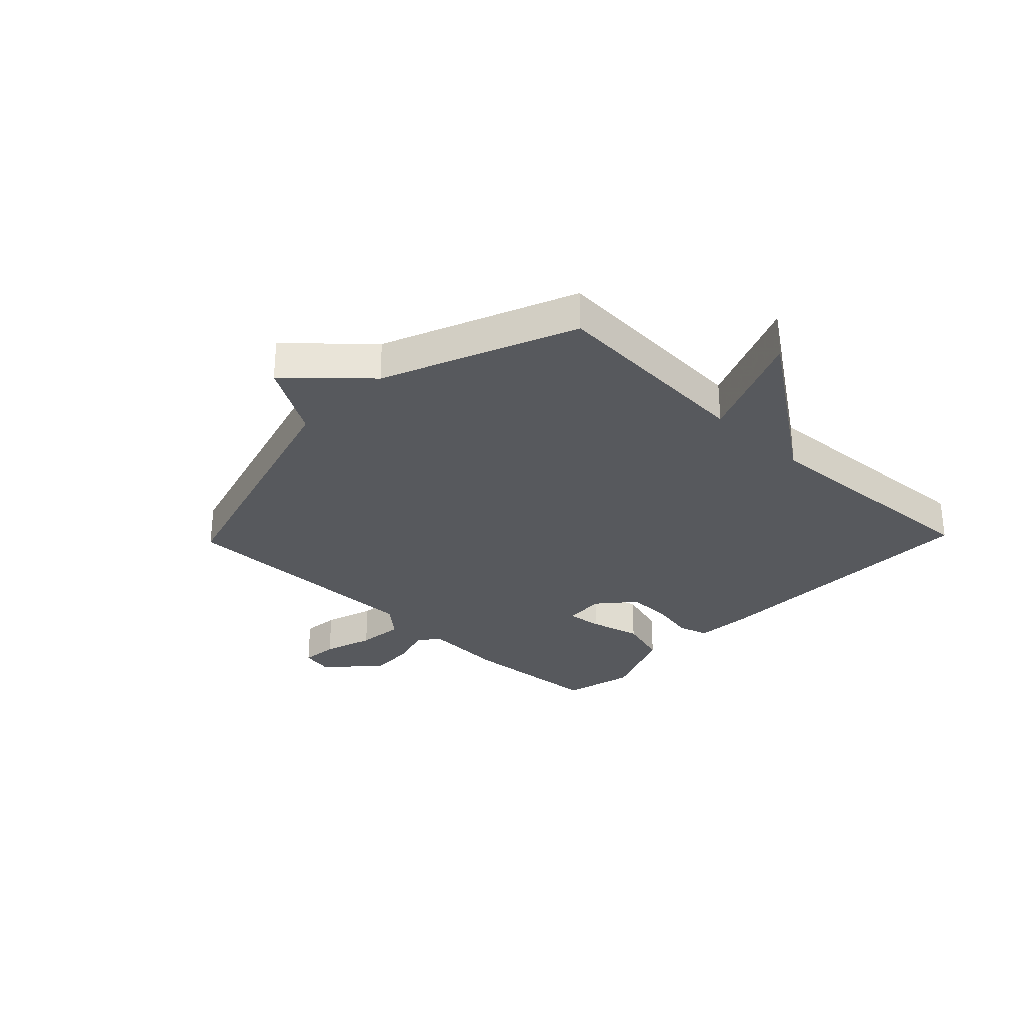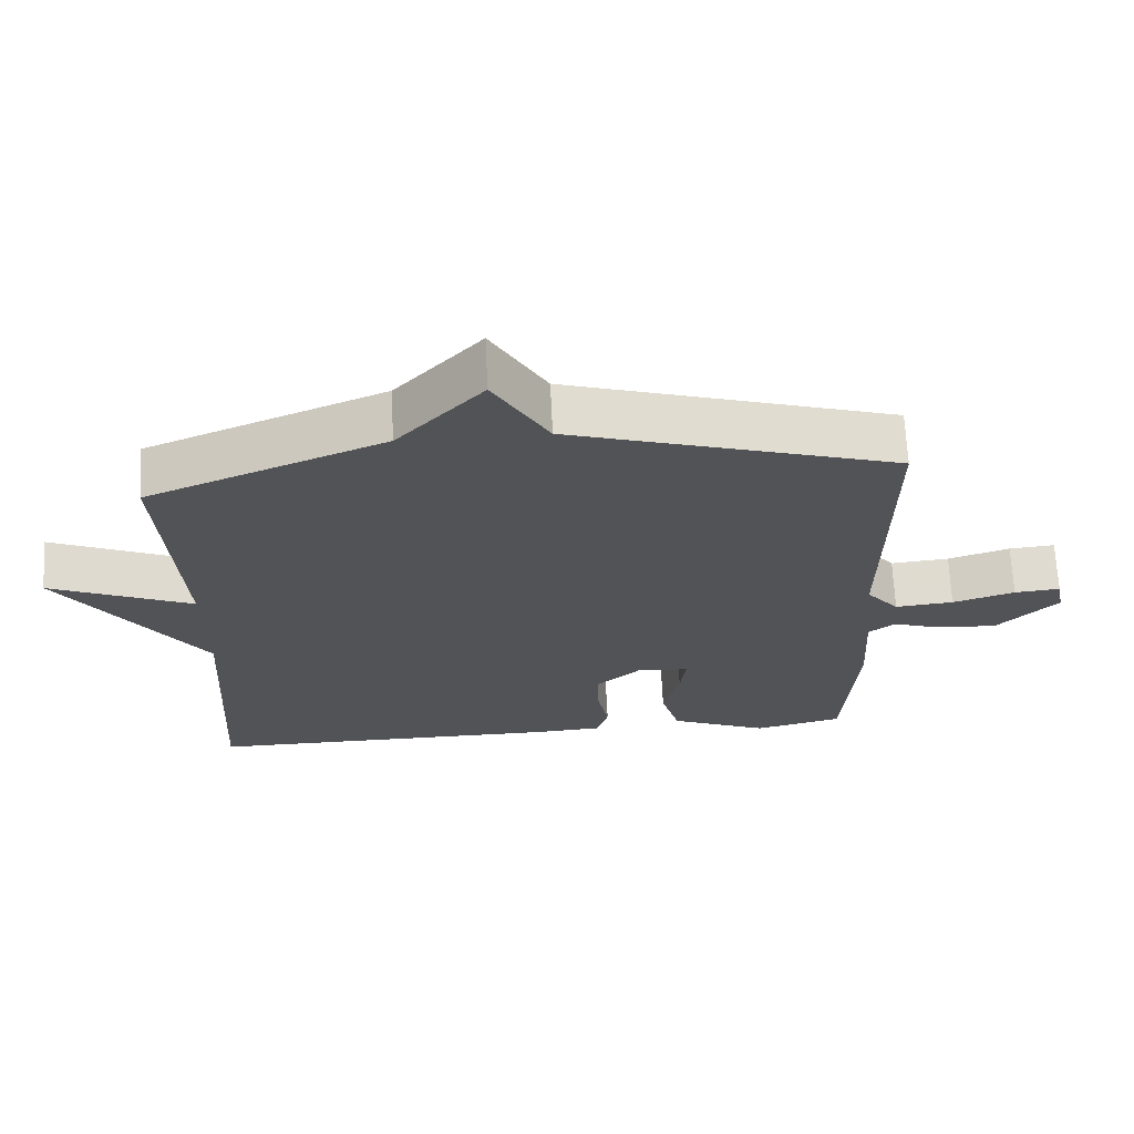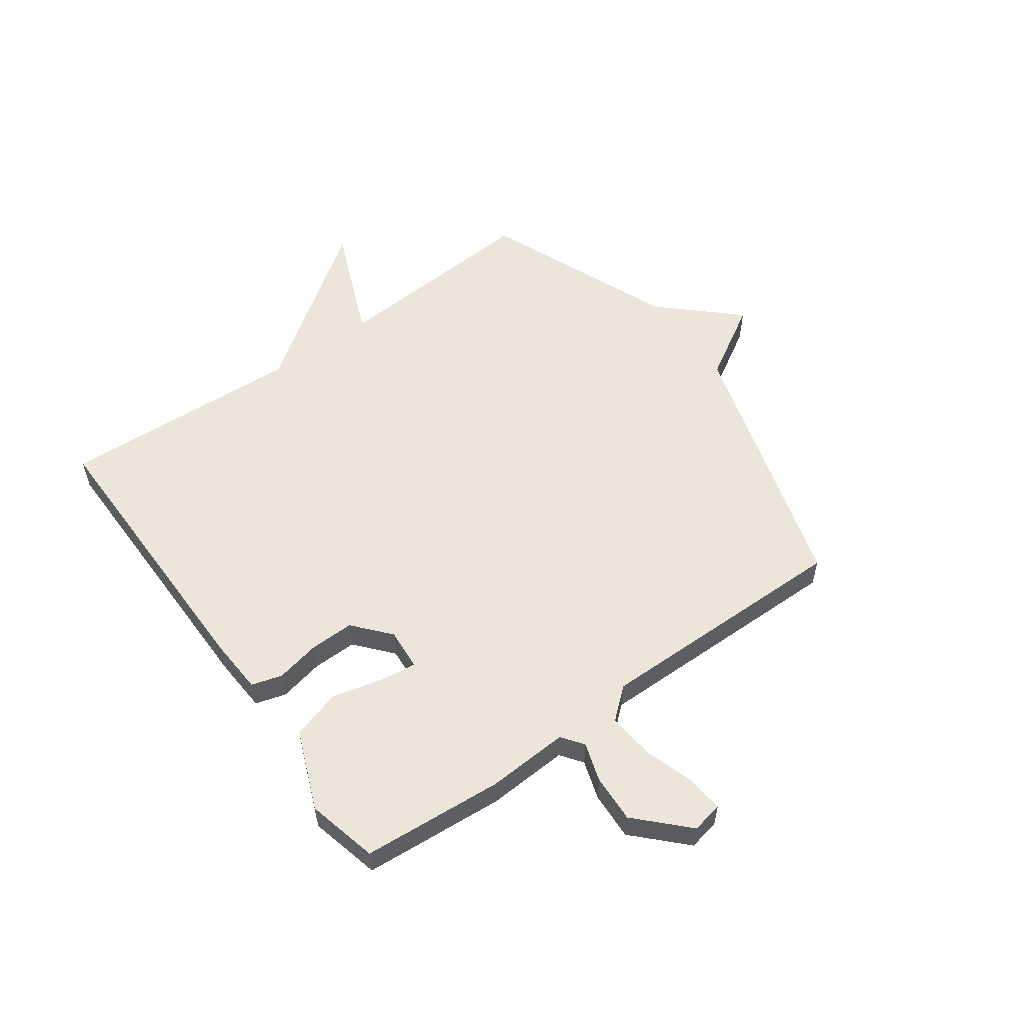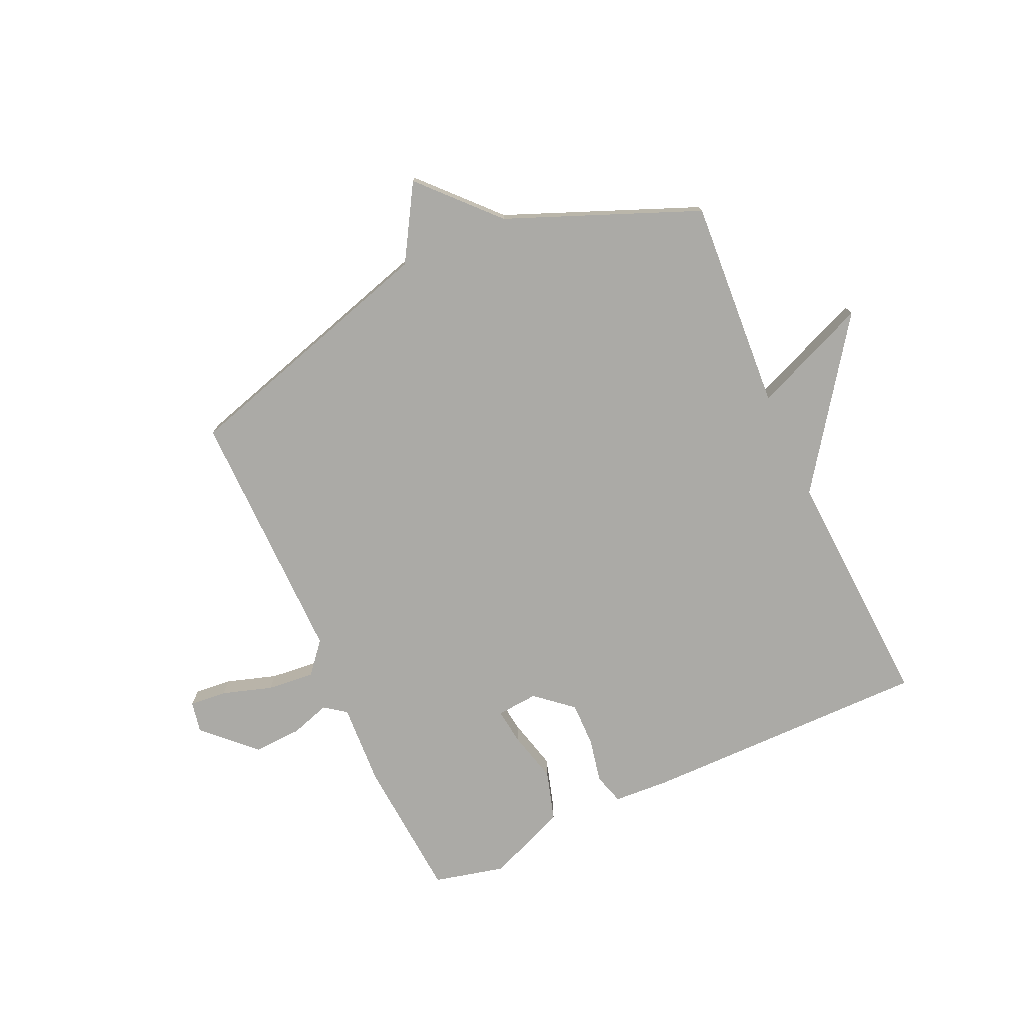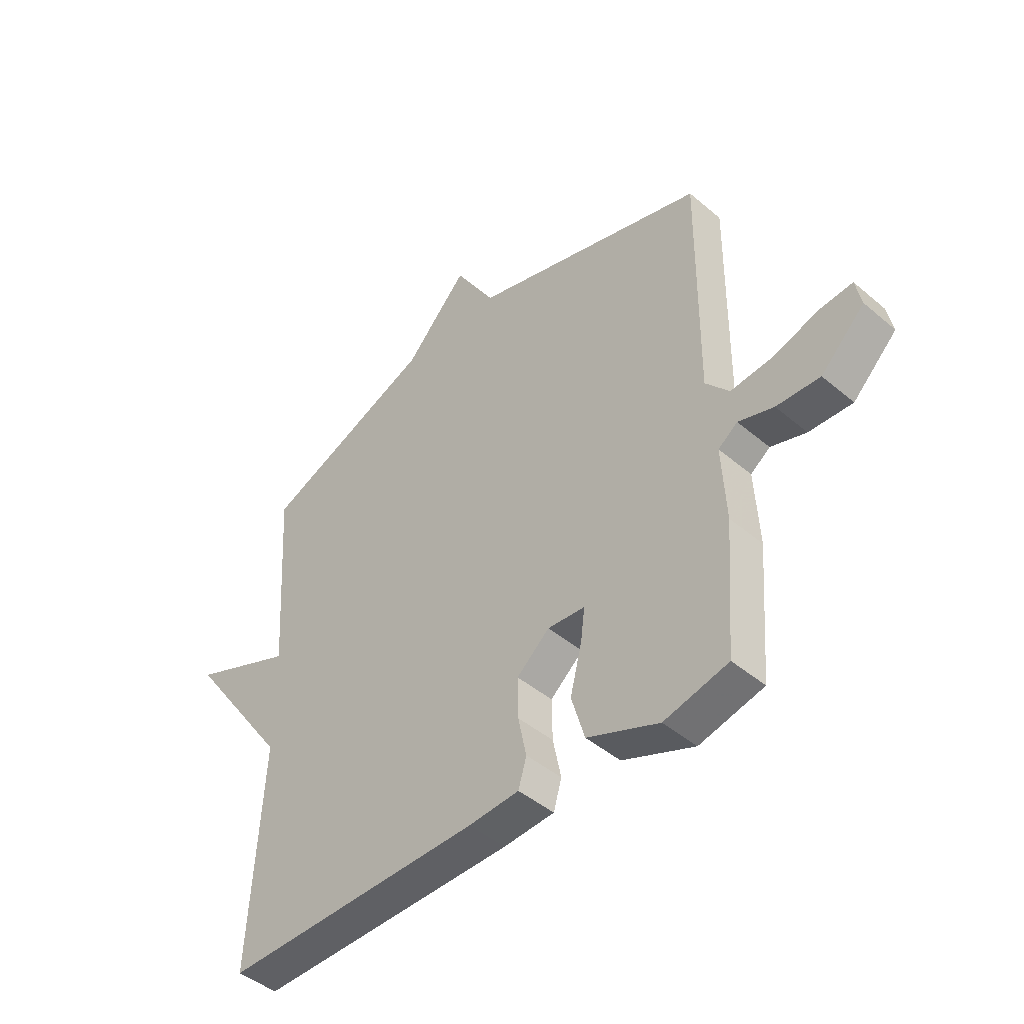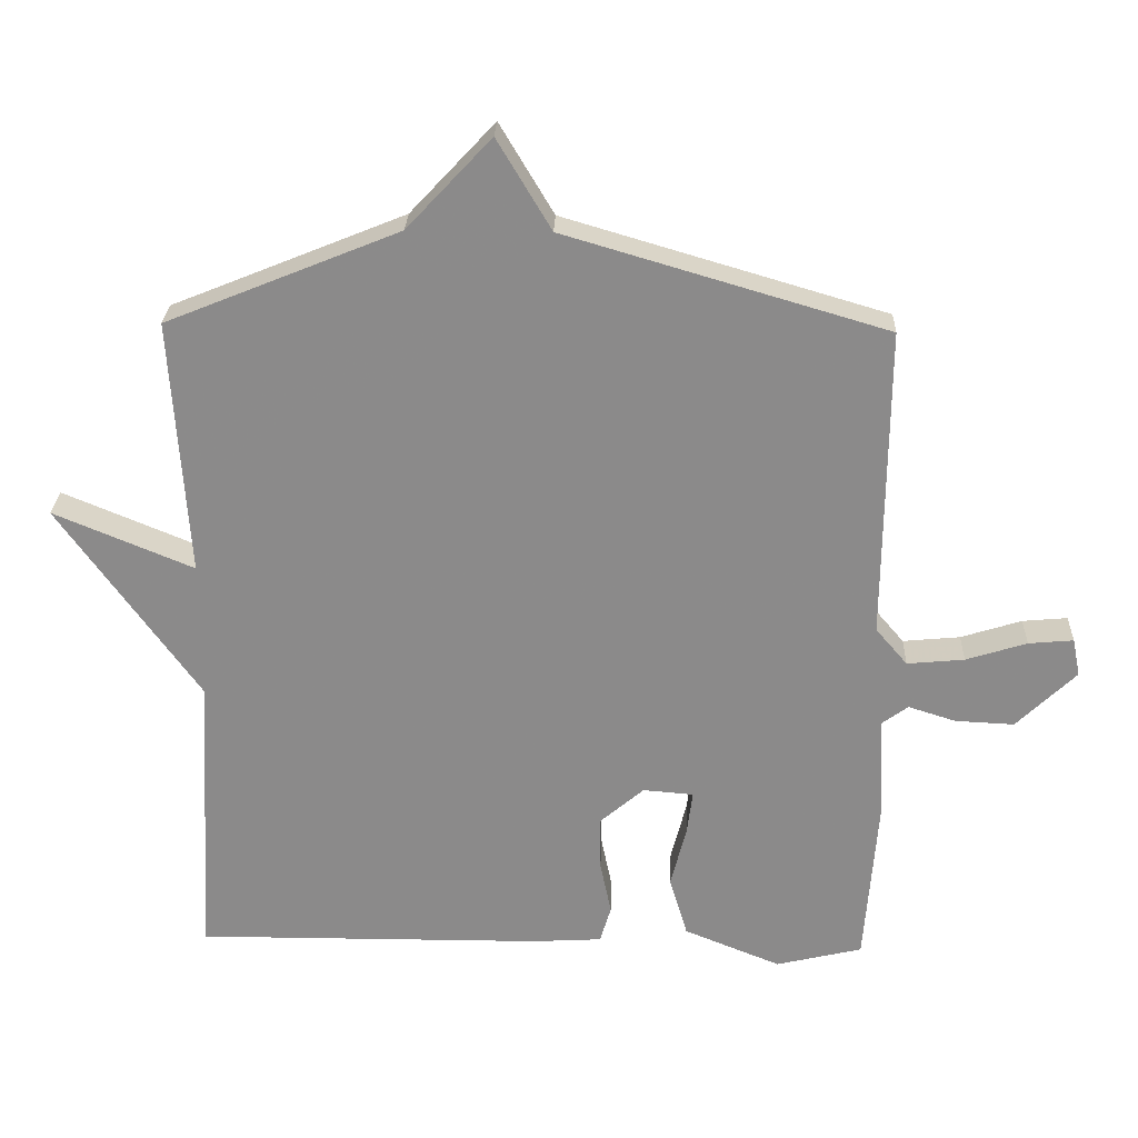
<metadata>
{"format":"obj","ext":"obj","renderer":"f3d","projection":"perspective","resolution":1024,"background":"white","views":[{"elev":-29.5,"azim":46.1,"up":"+Y"},{"elev":67.3,"azim":177.2,"up":"+Z"},{"elev":56.1,"azim":-125.8,"up":"+Y"},{"elev":-75.8,"azim":24.5,"up":"+Y"},{"elev":-45.1,"azim":-134.4,"up":"+Z"},{"elev":26.1,"azim":-178.0,"up":"+Z"}]}
</metadata>
<code>
v 0.5 0.07 0.5
v 0.476 0.07 0.128
v 0.678 0.07 0.212
v 0.476 0.07 -0.072
v 0.5 0.07 -0.5
v -0.005 0.07 -0.497
v -0.104 0.07 -0.491
v -0.12 0.07 -0.437
v -0.104 0.07 -0.359
v -0.103 0.07 -0.281
v -0.167 0.07 -0.226
v -0.24 0.07 -0.232
v -0.232 0.07 -0.295
v -0.209 0.07 -0.385
v -0.235 0.07 -0.473
v -0.375 0.07 -0.53
v -0.5 0.07 -0.5
v -0.519 0.07 -0.251
v -0.511 0.07 -0.106
v -0.549 0.07 -0.078
v -0.618 0.07 -0.1
v -0.703 0.07 -0.104
v -0.789 0.07 -0.02
v -0.778 0.07 0.035
v -0.713 0.07 0.029
v -0.625 0.07 0.001
v -0.542 0.07 -0.007
v -0.496 0.07 0.047
v -0.5 0.07 0.5
v -0.036 0.07 0.637
v 0.042 0.07 0.768
v 0.164 0.07 0.637
v 0.5 0 0.5
v 0.476 0 0.128
v 0.678 0 0.212
v 0.476 0 -0.072
v 0.5 0 -0.5
v -0.005 0 -0.497
v -0.104 0 -0.491
v -0.12 0 -0.437
v -0.104 0 -0.359
v -0.103 0 -0.281
v -0.167 0 -0.226
v -0.24 0 -0.232
v -0.232 0 -0.295
v -0.209 0 -0.385
v -0.235 0 -0.473
v -0.375 0 -0.53
v -0.5 0 -0.5
v -0.519 0 -0.251
v -0.511 0 -0.106
v -0.549 0 -0.078
v -0.618 0 -0.1
v -0.703 0 -0.104
v -0.789 0 -0.02
v -0.778 0 0.035
v -0.713 0 0.029
v -0.625 0 0.001
v -0.542 0 -0.007
v -0.496 0 0.047
v -0.5 0 0.5
v -0.036 0 0.637
v 0.042 0 0.768
v 0.164 0 0.637
f 30 31 32
f 32 1 2
f 30 32 2
f 29 30 2
f 28 29 2
f 27 28 2
f 24 25 26
f 23 24 26
f 22 23 26
f 21 22 26
f 20 21 26
f 19 20 26 27
f 17 18 19
f 16 17 19
f 15 16 19
f 14 15 19
f 13 14 19
f 12 13 19 27
f 11 12 27 2
f 7 8 9
f 6 7 9
f 5 6 9
f 4 5 9
f 4 9 10
f 4 10 11
f 3 4 11
f 2 3 11
f 64 63 62
f 34 33 64
f 34 64 62
f 34 62 61
f 34 61 60
f 34 60 59
f 58 57 56
f 58 56 55
f 58 55 54
f 58 54 53
f 58 53 52
f 59 58 52 51
f 51 50 49
f 51 49 48
f 51 48 47
f 51 47 46
f 51 46 45
f 59 51 45 44
f 34 59 44 43
f 41 40 39
f 41 39 38
f 41 38 37
f 41 37 36
f 42 41 36
f 43 42 36
f 43 36 35
f 43 35 34
f 1 33 34 2
f 2 34 35 3
f 3 35 36 4
f 4 36 37 5
f 5 37 38 6
f 6 38 39 7
f 7 39 40 8
f 8 40 41 9
f 9 41 42 10
f 10 42 43 11
f 11 43 44 12
f 12 44 45 13
f 13 45 46 14
f 14 46 47 15
f 15 47 48 16
f 16 48 49 17
f 17 49 50 18
f 18 50 51 19
f 19 51 52 20
f 20 52 53 21
f 21 53 54 22
f 22 54 55 23
f 23 55 56 24
f 24 56 57 25
f 25 57 58 26
f 26 58 59 27
f 27 59 60 28
f 28 60 61 29
f 29 61 62 30
f 30 62 63 31
f 31 63 64 32
f 32 64 33 1

</code>
